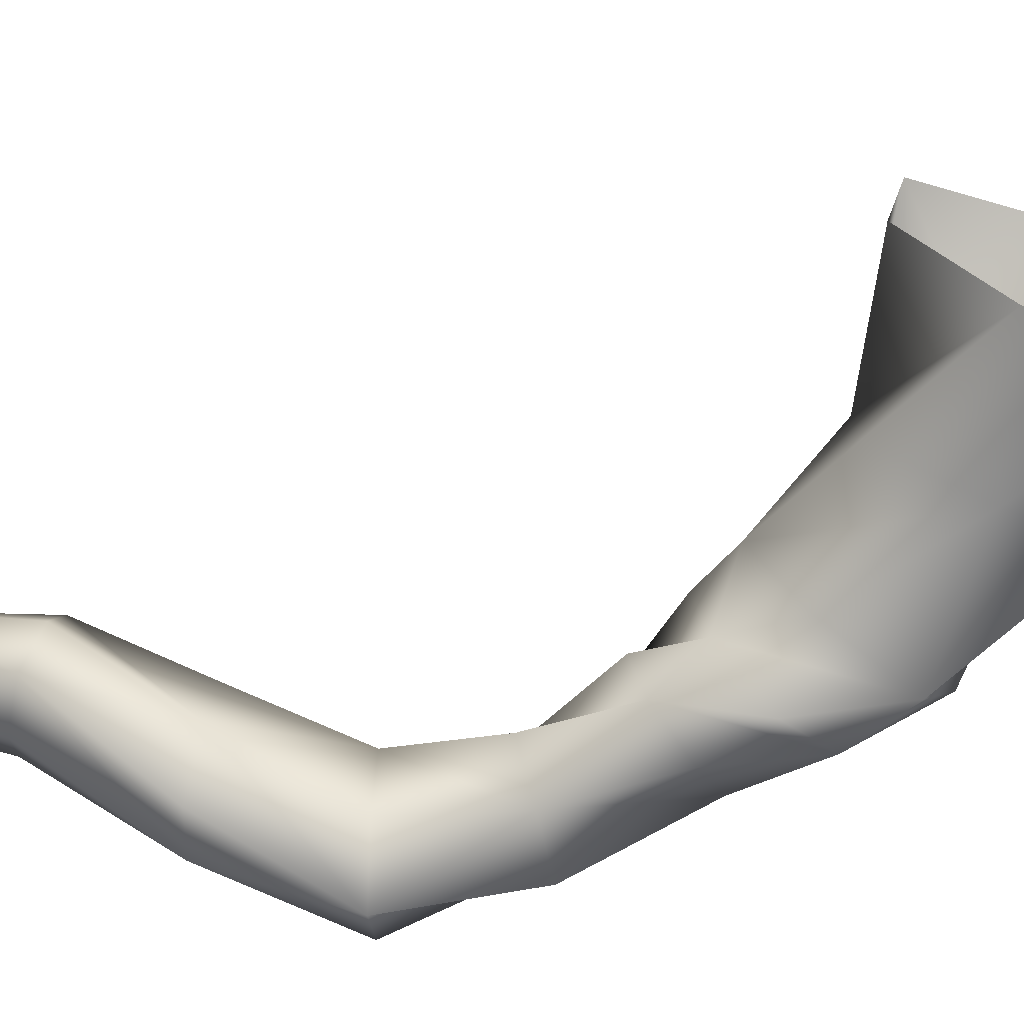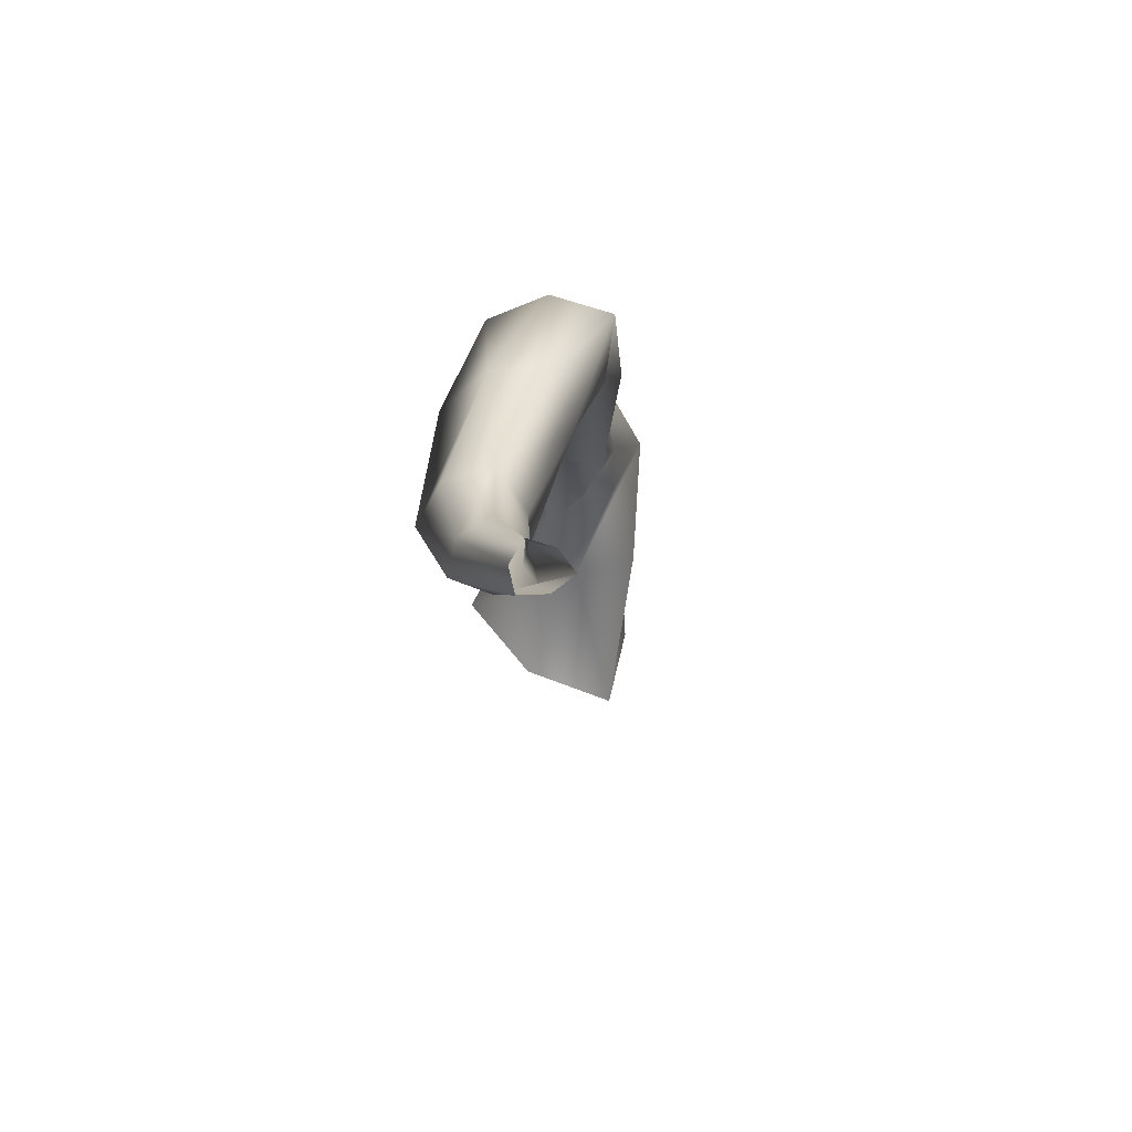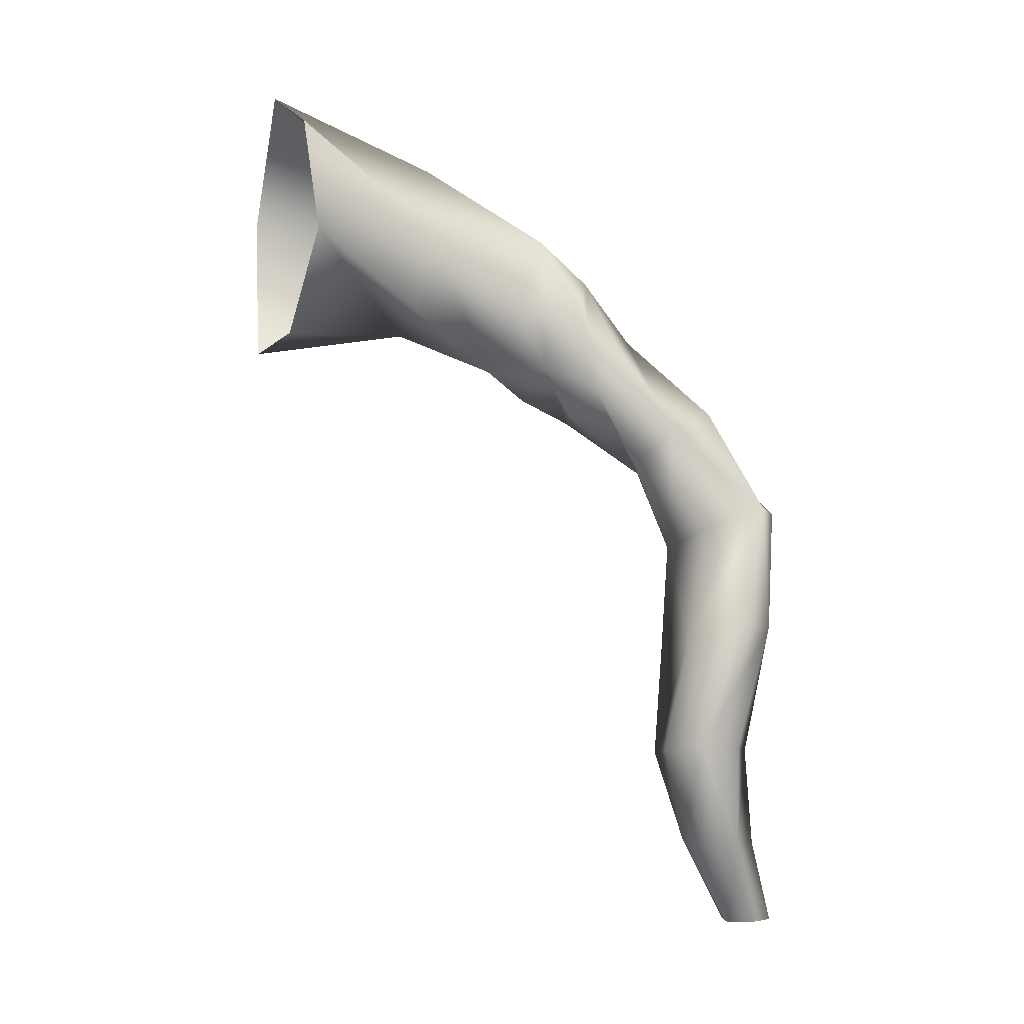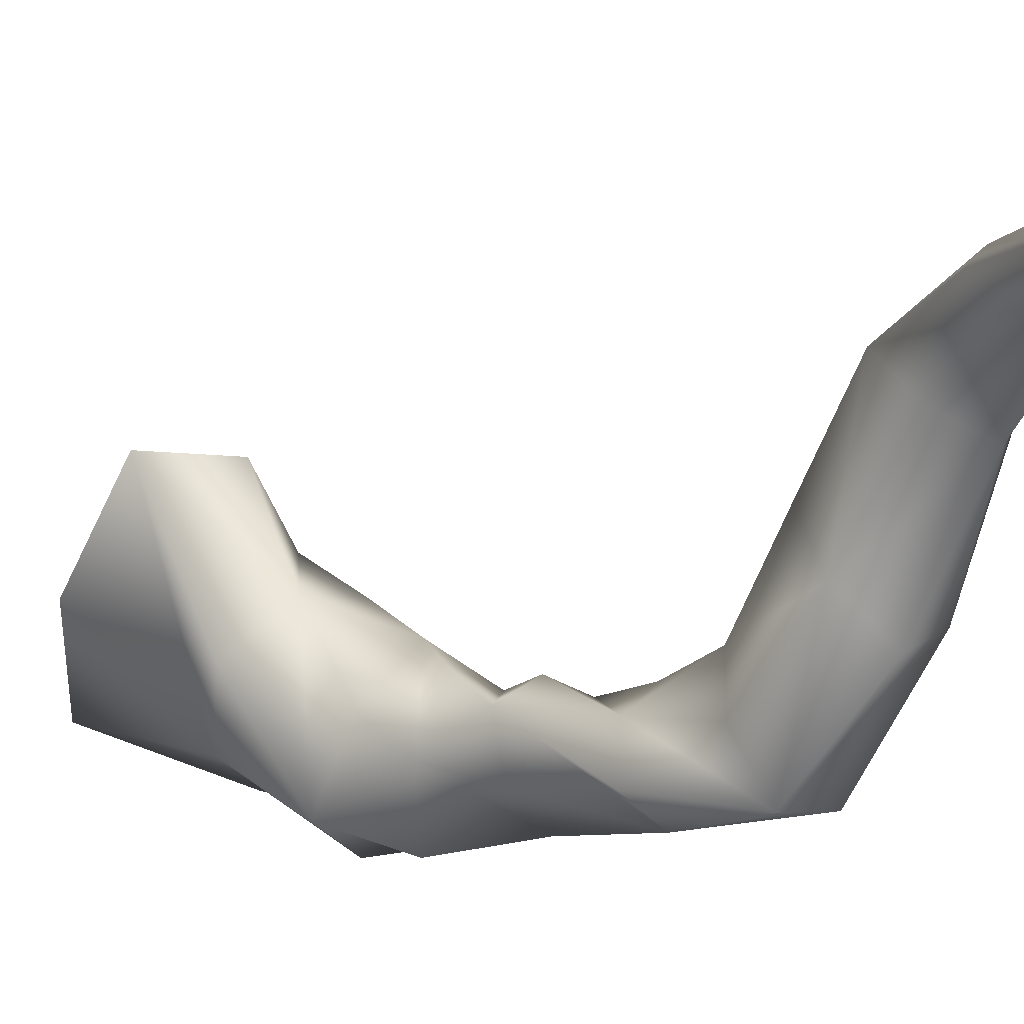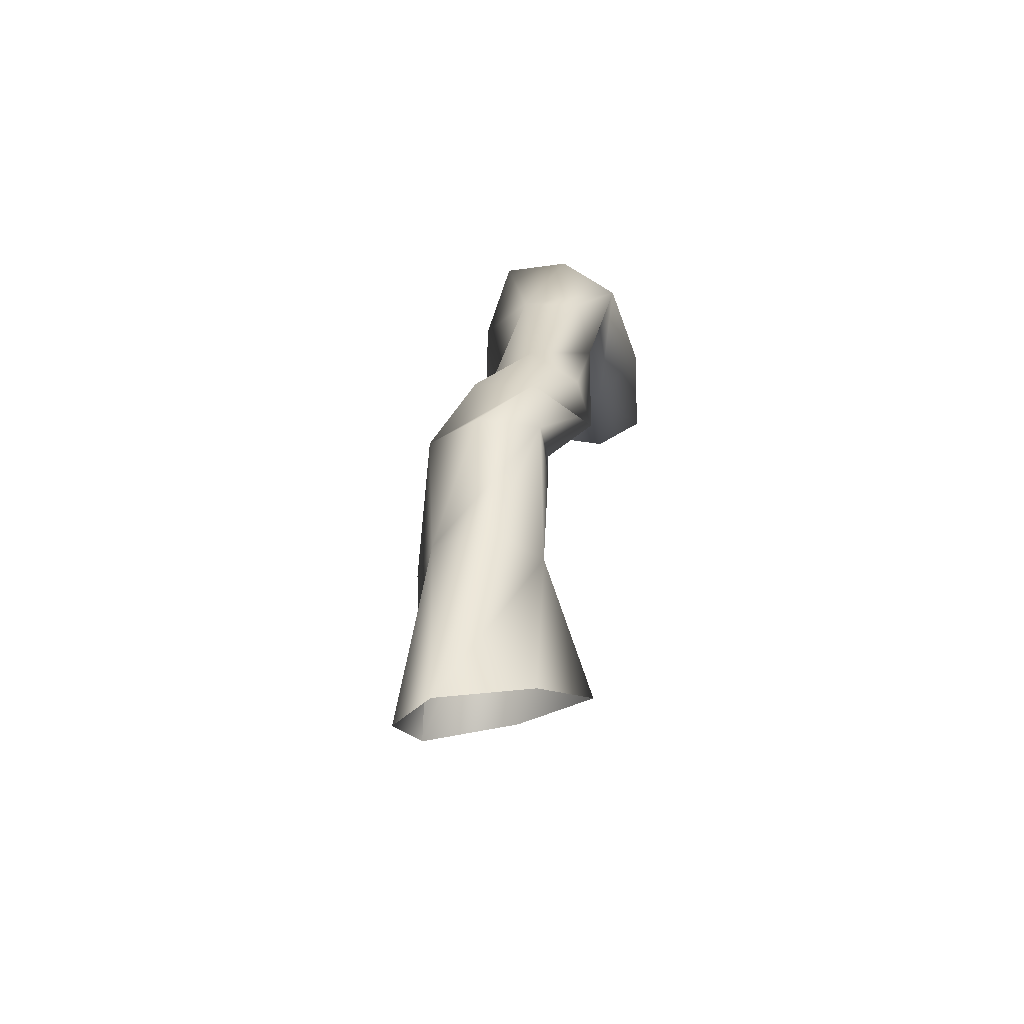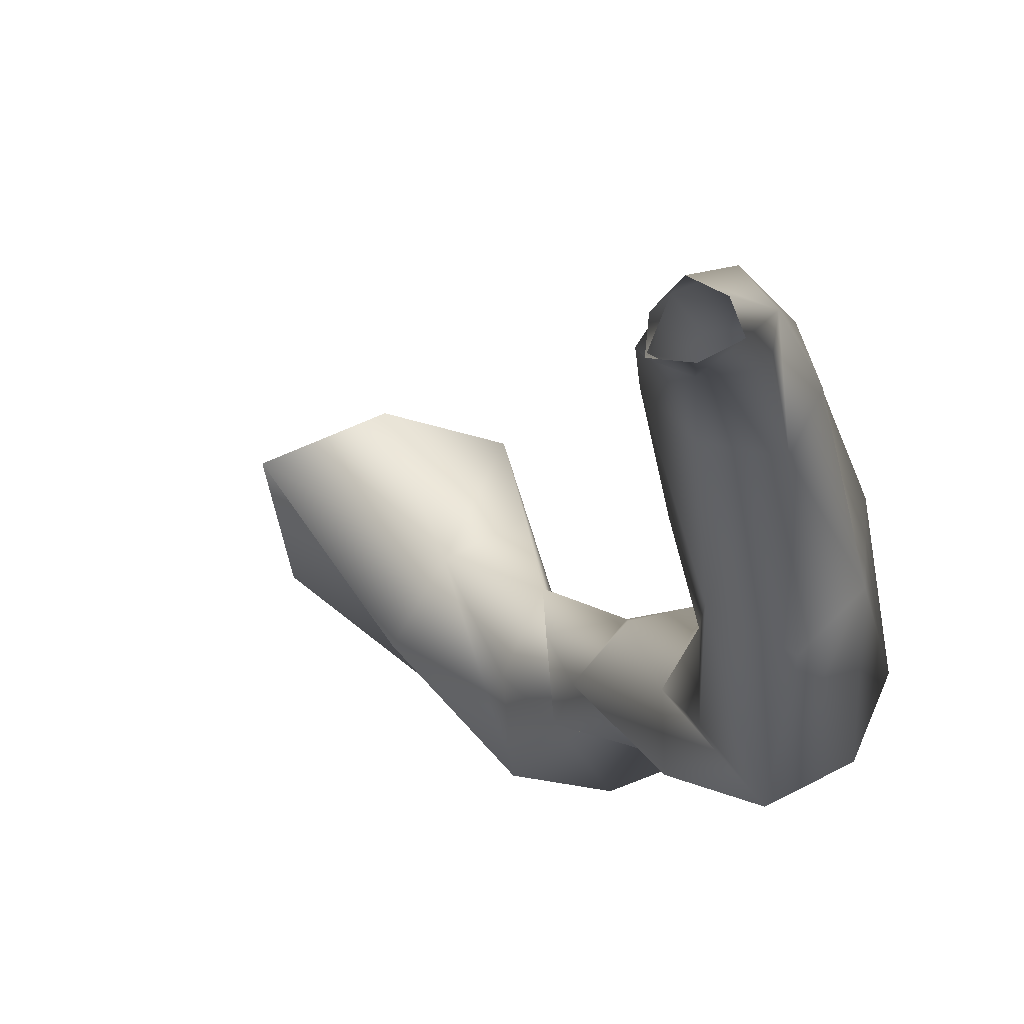
<metadata>
{"format":"obj","ext":"obj","renderer":"f3d","projection":"perspective","resolution":1024,"background":"white","views":[{"elev":47.4,"azim":113.8,"up":"+Z"},{"elev":-60.1,"azim":136.9,"up":"+Y"},{"elev":0.1,"azim":37.0,"up":"+Y"},{"elev":-47.7,"azim":-18.4,"up":"+Z"},{"elev":78.9,"azim":-34.6,"up":"+Y"},{"elev":-30.3,"azim":12.4,"up":"+Z"}]}
</metadata>
<code>
g RootMainA10
v -6062 -539.9 -4828
v -6073 -609.4 -4849
v -6059 -611.4 -4871
v -6053 -543 -4861
v -6081 -672.7 -4894
v -6067 -672.7 -4904
v -6063 -672.7 -4921
v -6062 -614.3 -4896
v -6066 -548.6 -4891
v -6096 -611.2 -4858
v -6094 -672.7 -4906
v -6095 -544.5 -4832
v -6118 -550.6 -4856
v -6109 -614 -4880
v -6095 -672.7 -4924
v -6088 -615.1 -4896
v -6078 -672.7 -4928
v -6098 -551.6 -4883
v -6066 -548.6 -4891
v -6062 -614.3 -4896
v -6063 -672.7 -4921
v -6051 -377.1 -4892
v -6048 -458 -4858
v -6050 -460.5 -4898
v -6066 -381.7 -4932
v -6062 -539.9 -4828
v -6053 -543 -4861
v -6066 -548.6 -4891
v -6076 -468.7 -4929
v -6100 -394.2 -4953
v -6086 -467.6 -4851
v -6095 -544.5 -4832
v -6084 -390.6 -4871
v -6122 -405.3 -4878
v -6121 -477.5 -4869
v -6118 -550.6 -4856
v -6108 -476.1 -4907
v -6098 -551.6 -4883
v -6123 -404.3 -4920
v -6100 -394.2 -4953
v -6076 -468.7 -4929
v -6066 -548.6 -4891
v -6145 -258.2 -4861
v -6091 -310.2 -4883
v -6117 -324.2 -4908
v -6175 -286.1 -4866
v -6051 -377.1 -4892
v -6066 -381.7 -4932
v -6100 -394.2 -4953
v -6147 -345 -4911
v -6191 -315.4 -4850
v -6101 -323.7 -4853
v -6084 -390.6 -4871
v -6130 -266.2 -4829
v -6136 -290.5 -4804
v -6127 -344.4 -4843
v -6122 -405.3 -4878
v -6147 -351.6 -4876
v -6123 -404.3 -4920
v -6167 -311.9 -4820
v -6191 -315.4 -4850
v -6147 -345 -4911
v -6100 -394.2 -4953
v -6240 -210.4 -4838
v -6193 -222.3 -4857
v -6210 -265.3 -4843
v -6235 -256.6 -4812
v -6145 -258.2 -4861
v -6175 -286.1 -4866
v -6191 -315.4 -4850
v -6206 -299.6 -4816
v -6211 -280.3 -4782
v -6163 -217 -4834
v -6130 -266.2 -4829
v -6210 -183.6 -4829
v -6180 -189 -4803
v -6148 -239.3 -4805
v -6136 -290.5 -4804
v -6174 -278.9 -4801
v -6167 -311.9 -4820
v -6187 -239.5 -4784
v -6211 -280.3 -4782
v -6206 -299.6 -4816
v -6191 -315.4 -4850
v -6349 -266.9 -4691
v -6293 -230.6 -4776
v -6263 -254.8 -4746
v -6292 -256.5 -4664
v -6240 -210.4 -4838
v -6235 -256.6 -4812
v -6211 -280.3 -4782
v -6228 -240 -4721
v -6249 -189.3 -4647
v -6279 -173.1 -4776
v -6210 -183.6 -4829
v -6359 -174.1 -4701
v -6333 -86.31 -4692
v -6247 -137.9 -4759
v -6180 -189 -4803
v -6226 -180.6 -4733
v -6187 -239.5 -4784
v -6280 -112 -4665
v -6249 -189.3 -4647
v -6228 -240 -4721
v -6211 -280.3 -4782
f 10 12 13
f 10 15 11
f 15 10 14
f 13 14 10
f 14 13 16
f 18 16 13
f 16 18 19
f 21 17 16
f 15 16 17
f 16 15 14
f 19 20 16
f 21 16 20
f 10 11 5
f 3 6 7
f 6 3 5
f 2 5 3
f 5 2 10
f 1 10 2
f 10 1 12
f 3 1 2
f 1 3 4
f 3 9 4
f 9 3 8
f 7 8 3
f 38 36 37
f 35 37 36
f 37 35 34
f 31 34 35
f 34 31 33
f 22 33 31
f 31 36 32
f 36 31 35
f 31 32 26
f 37 39 40
f 39 37 34
f 37 42 38
f 42 37 41
f 40 41 37
f 22 31 23
f 26 23 31
f 23 26 24
f 27 24 26
f 24 27 28
f 24 22 23
f 22 24 25
f 24 30 25
f 30 24 29
f 28 29 24
f 59 57 58
f 56 58 57
f 58 56 55
f 52 55 56
f 55 52 54
f 43 54 52
f 52 57 53
f 57 52 56
f 52 53 47
f 58 60 61
f 60 58 55
f 58 63 59
f 63 58 62
f 61 62 58
f 43 52 44
f 47 44 52
f 44 47 45
f 48 45 47
f 45 48 49
f 45 43 44
f 43 45 46
f 45 51 46
f 51 45 50
f 49 50 45
f 80 78 79
f 77 79 78
f 79 77 76
f 73 76 77
f 76 73 75
f 64 75 73
f 73 78 74
f 78 73 77
f 73 74 68
f 79 81 82
f 81 79 76
f 79 84 80
f 84 79 83
f 82 83 79
f 64 73 65
f 68 65 73
f 65 68 66
f 69 66 68
f 66 69 70
f 66 64 65
f 64 66 67
f 66 72 67
f 72 66 71
f 70 71 66
f 101 99 100
f 98 100 99
f 100 98 97
f 94 97 98
f 97 94 96
f 85 96 94
f 94 99 95
f 99 94 98
f 94 95 89
f 100 102 103
f 102 100 97
f 100 105 101
f 105 100 104
f 103 104 100
f 85 94 86
f 89 86 94
f 86 89 87
f 90 87 89
f 87 90 91
f 87 85 86
f 85 87 88
f 87 93 88
f 93 87 92
f 91 92 87

</code>
